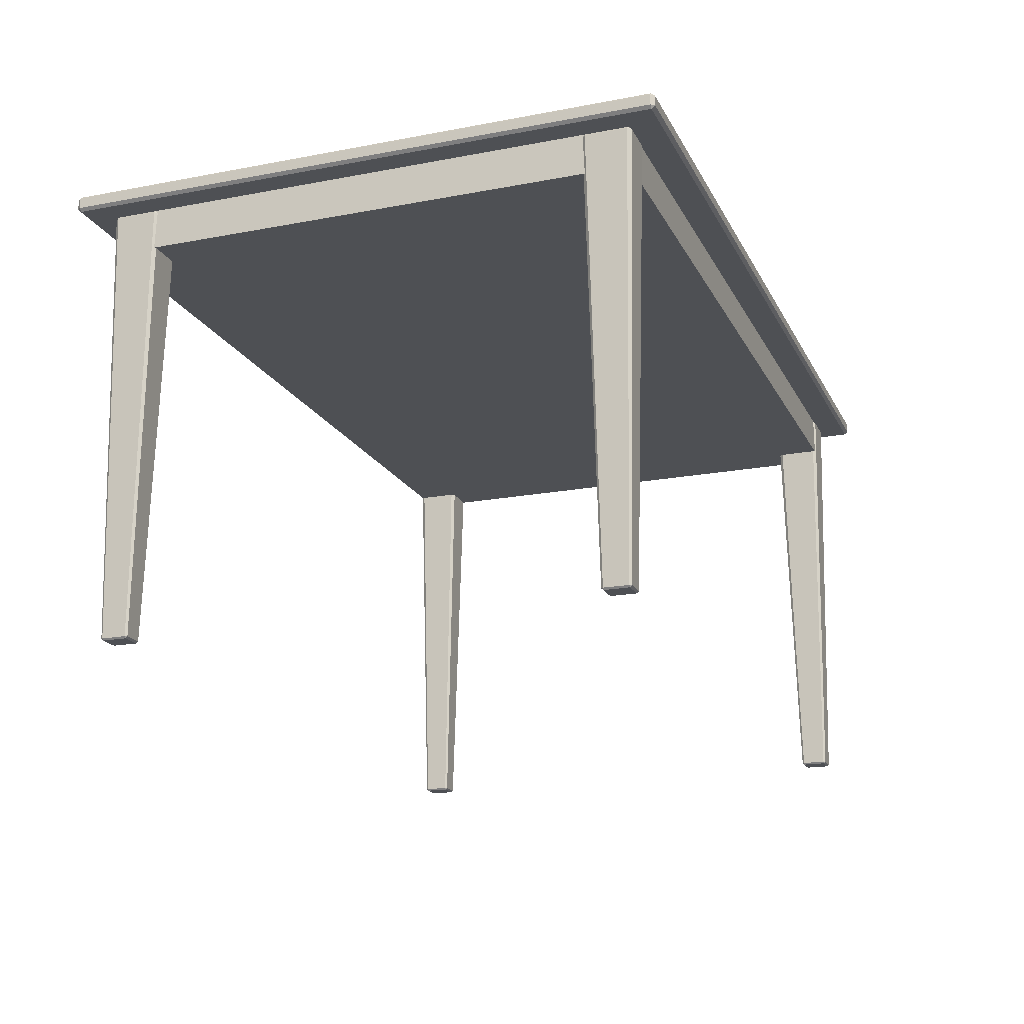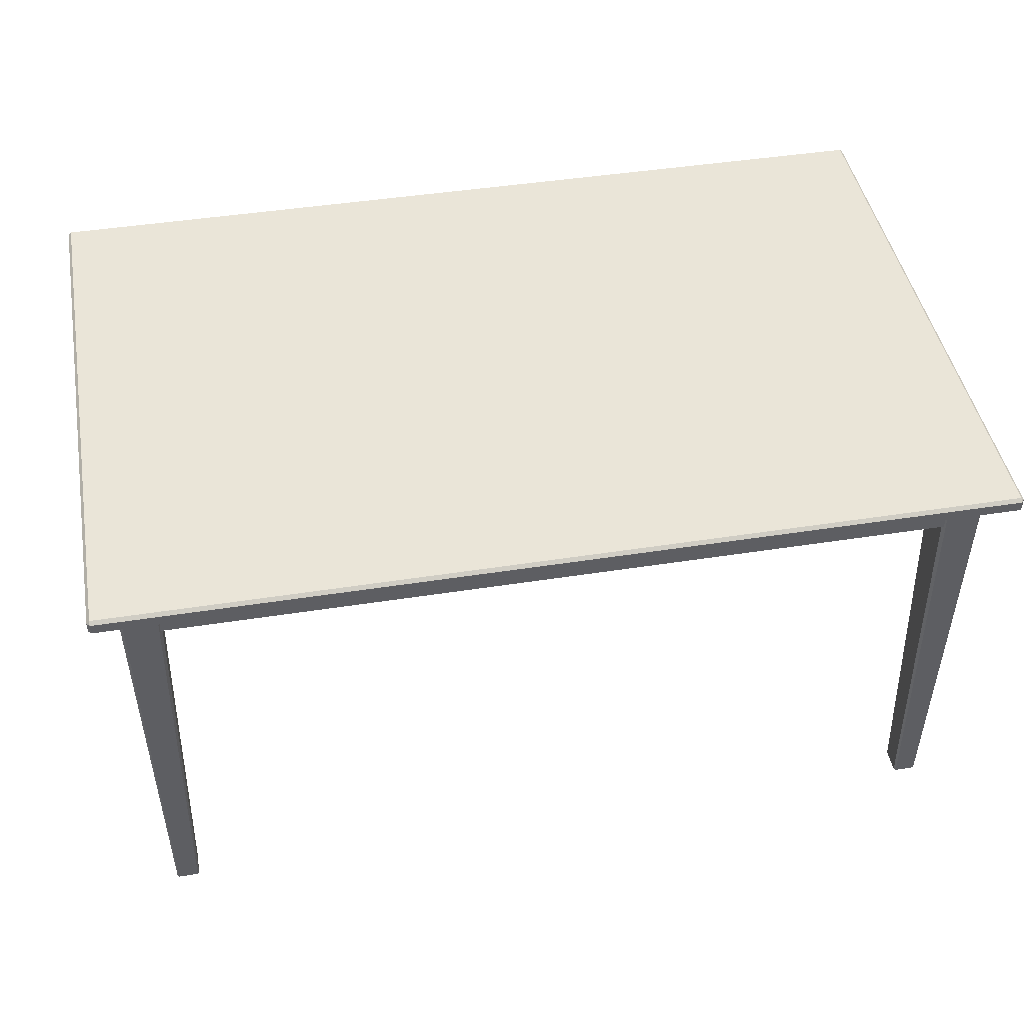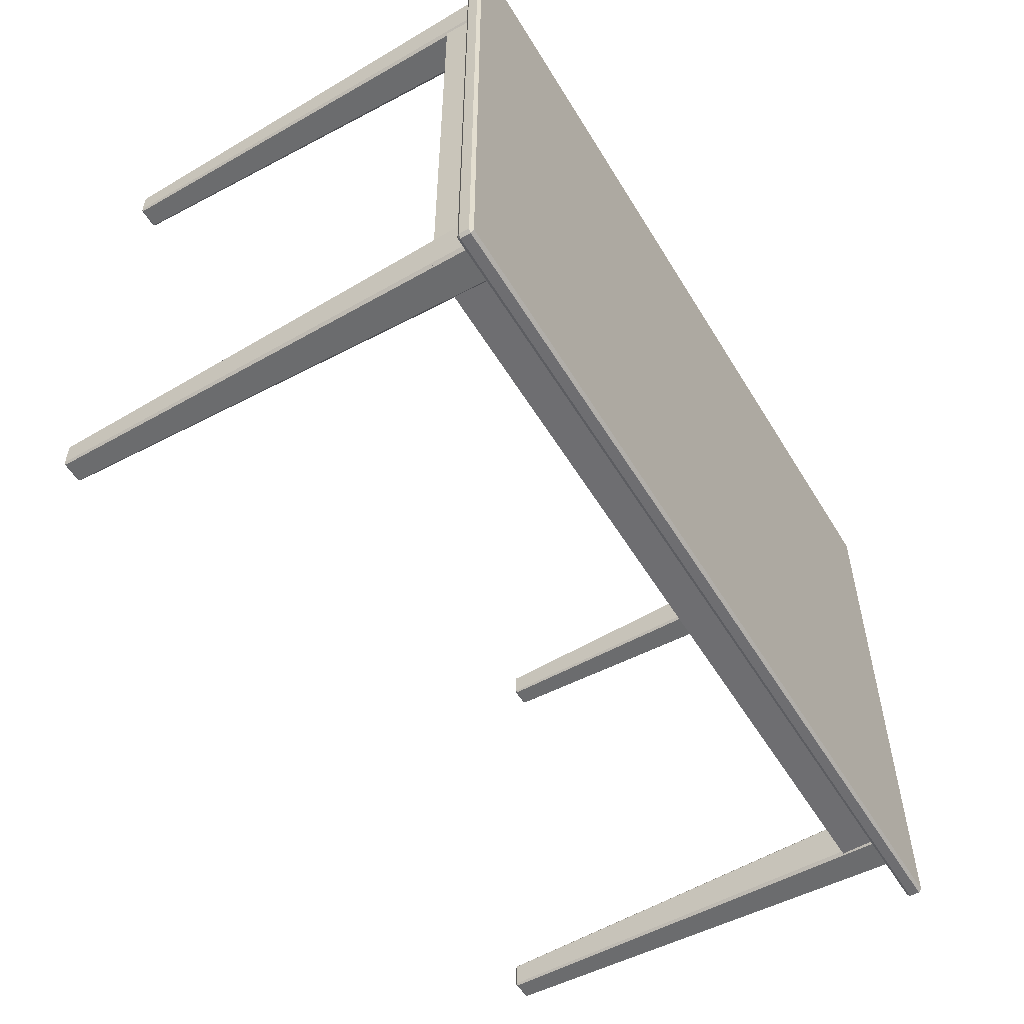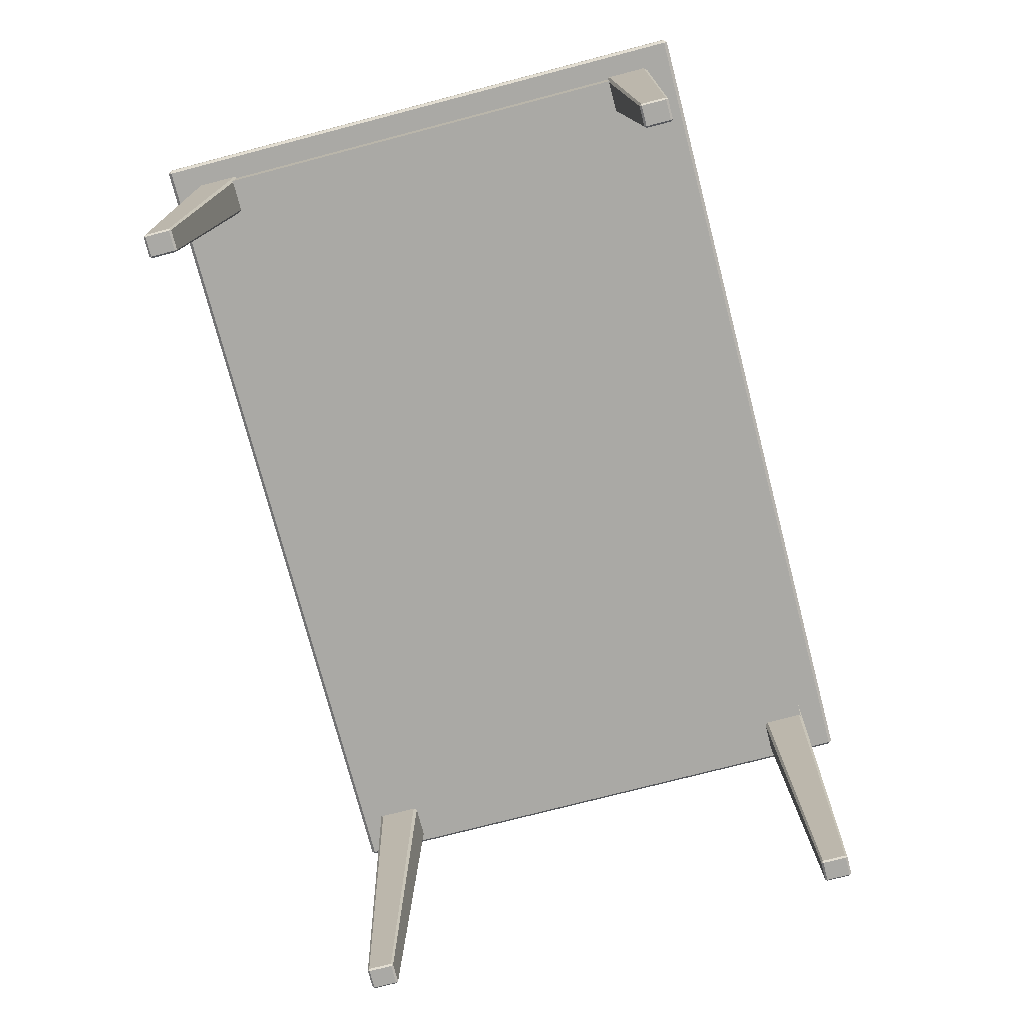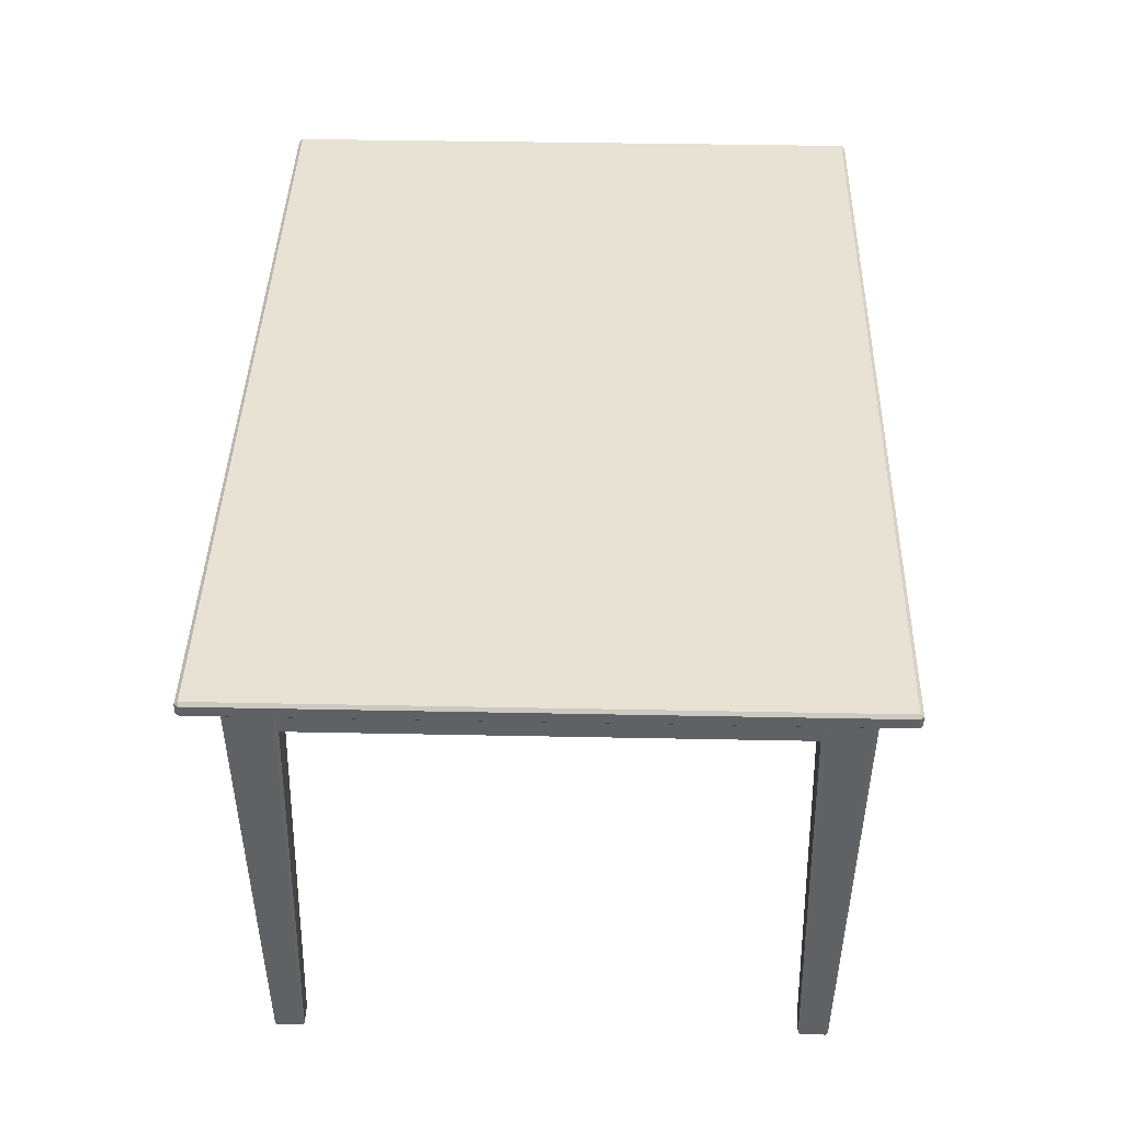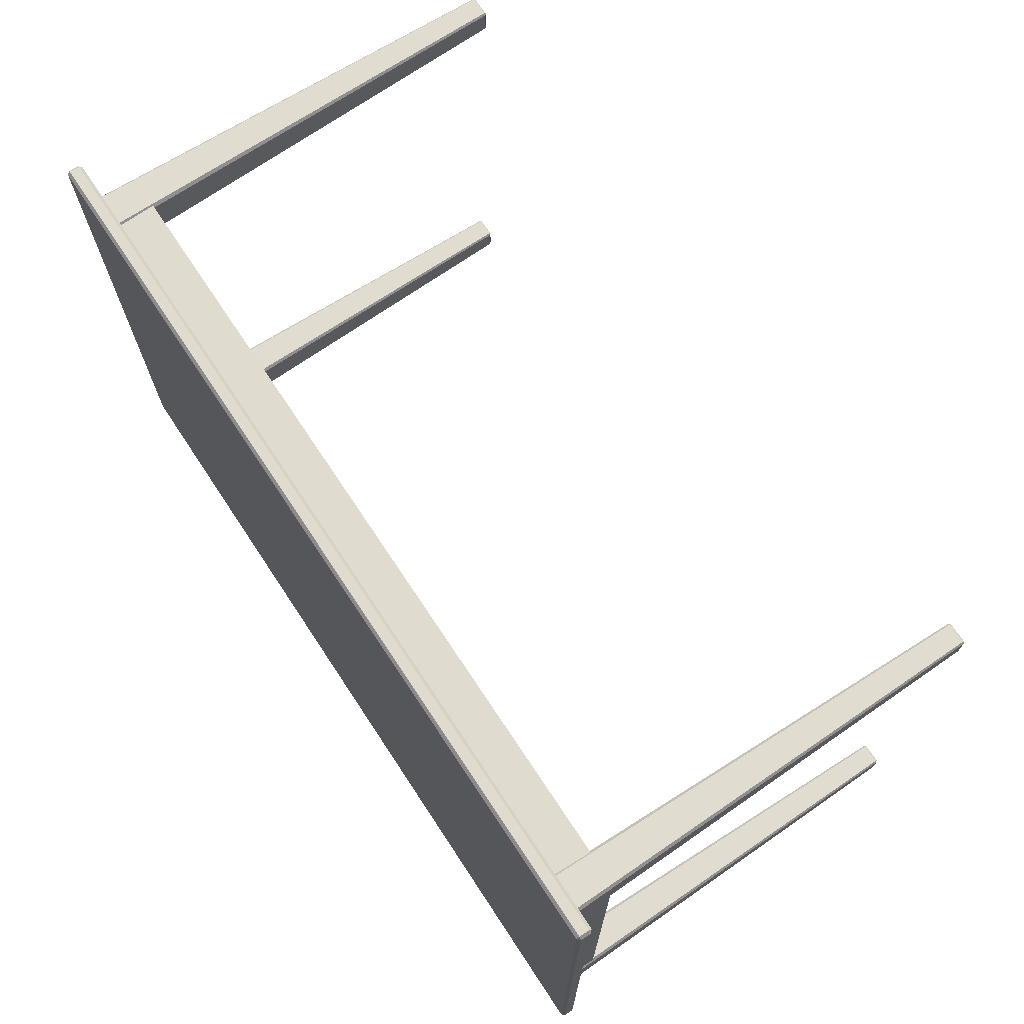
<metadata>
{"format":"obj","ext":"obj","renderer":"f3d","projection":"perspective","resolution":1024,"background":"white","views":[{"elev":-18.5,"azim":110.1,"up":"+Y"},{"elev":44.5,"azim":169.6,"up":"+Y"},{"elev":-54.4,"azim":120.7,"up":"+Z"},{"elev":-75.4,"azim":104.6,"up":"+Y"},{"elev":40.7,"azim":-88.6,"up":"+Y"},{"elev":70.5,"azim":-123.5,"up":"+Z"}]}
</metadata>
<code>
o table_living_room_01
v -0.73 0.2916 0.4941
v 0.73 0.2916 0.4941
v 0.73 0.2752 0.4941
v -0.73 0.2752 0.4941
v 0.73 0.2916 -0.4941
v -0.73 0.2916 -0.4941
v -0.73 0.2752 -0.4941
v 0.73 0.2752 -0.4941
v 0.7348 0.2916 0.4883
v 0.7348 0.2916 -0.4883
v 0.7348 0.2752 -0.4883
v 0.7348 0.2752 0.4883
v 0.73 0.2703 0.4883
v 0.73 0.2703 -0.4883
v -0.73 0.2703 -0.4883
v -0.73 0.2703 0.4883
v 0.73 0.2965 0.4883
v -0.73 0.2965 0.4883
v -0.73 0.2965 -0.4883
v 0.73 0.2965 -0.4883
v -0.7348 0.2752 0.4883
v -0.7348 0.2752 -0.4883
v -0.7348 0.2916 -0.4883
v -0.7348 0.2916 0.4883
v -0.6894 0.2663 0.3662
v -0.6777 -0.4482 0.3826
v -0.6451 -0.4482 0.3826
v -0.6334 0.2663 0.3662
v 0.6334 0.2663 0.3662
v 0.6451 -0.4482 0.3826
v 0.6777 -0.4482 0.3826
v 0.6894 0.2663 0.3662
v 0.6286 0.2663 -0.3718
v 0.6423 -0.4482 -0.3859
v 0.6423 -0.4482 -0.4252
v 0.6286 0.2663 -0.4393
v -0.6941 0.2663 -0.3718
v -0.6804 -0.4482 -0.3859
v -0.6804 -0.4482 -0.4252
v -0.6941 0.2663 -0.4393
v 0.6777 -0.451 -0.4252
v 0.6451 -0.451 -0.4252
v 0.6451 -0.451 -0.3859
v 0.6777 -0.451 -0.3859
v 0.6286 0.2663 0.4393
v 0.6423 -0.4482 0.4252
v 0.6423 -0.4482 0.3859
v 0.6286 0.2663 0.3718
v 0.6941 0.2663 0.3718
v 0.6804 -0.4482 0.3859
v 0.6804 -0.4482 0.4252
v 0.6941 0.2663 0.4393
v 0.6777 -0.451 0.3859
v 0.6451 -0.451 0.3859
v 0.6451 -0.451 0.4252
v 0.6777 -0.451 0.4252
v -0.6941 0.2663 0.4393
v -0.6804 -0.4482 0.4252
v -0.6804 -0.4482 0.3859
v -0.6941 0.2663 0.3718
v 0.6894 0.2663 0.445
v 0.6777 -0.4482 0.4285
v 0.6451 -0.4482 0.4285
v 0.6334 0.2663 0.445
v -0.6894 0.2663 -0.445
v -0.6777 -0.4482 -0.4285
v -0.6451 -0.4482 -0.4285
v -0.6334 0.2663 -0.445
v -0.6286 0.2663 -0.4393
v -0.6423 -0.4482 -0.4252
v -0.6423 -0.4482 -0.3859
v -0.6286 0.2663 -0.3718
v 0.6941 0.2663 -0.4393
v 0.6804 -0.4482 -0.4252
v 0.6804 -0.4482 -0.3859
v 0.6941 0.2663 -0.3718
v 0.6334 0.2663 -0.445
v 0.6451 -0.4482 -0.4285
v 0.6777 -0.4482 -0.4285
v 0.6894 0.2663 -0.445
v -0.6334 0.2711 -0.4393
v -0.6334 0.2711 -0.3718
v -0.6894 0.2711 -0.3718
v -0.6894 0.2711 -0.4393
v -0.6286 0.2663 0.3718
v -0.6423 -0.4482 0.3859
v -0.6423 -0.4482 0.4252
v -0.6286 0.2663 0.4393
v -0.6451 -0.451 -0.4252
v -0.6777 -0.451 -0.4252
v -0.6777 -0.451 -0.3859
v -0.6451 -0.451 -0.3859
v 0.6894 0.2663 -0.3662
v 0.6777 -0.4482 -0.3826
v 0.6451 -0.4482 -0.3826
v 0.6334 0.2663 -0.3662
v -0.6334 0.2663 0.445
v -0.6451 -0.4482 0.4285
v -0.6777 -0.4482 0.4285
v -0.6894 0.2663 0.445
v -0.6334 0.2663 -0.3662
v -0.6451 -0.4482 -0.3826
v -0.6777 -0.4482 -0.3826
v -0.6894 0.2663 -0.3662
v 0.6904 0.2703 0.4413
v -0.6904 0.2703 0.4413
v -0.6904 0.2703 -0.4413
v 0.6904 0.2703 -0.4413
v -0.6334 0.2711 0.3718
v -0.6334 0.2711 0.4393
v -0.6894 0.2711 0.4393
v -0.6894 0.2711 0.3718
v 0.6894 0.2711 0.3718
v 0.6894 0.2711 0.4393
v 0.6334 0.2711 0.4393
v 0.6334 0.2711 0.3718
v 0.6894 0.2711 -0.4393
v 0.6894 0.2711 -0.3718
v 0.6334 0.2711 -0.3718
v 0.6334 0.2711 -0.4393
v -0.6451 -0.451 0.3859
v -0.6451 -0.451 0.4252
v -0.6777 -0.451 0.4252
v -0.6777 -0.451 0.3859
v 0.6904 0.204 0.4413
v 0.6904 0.204 -0.4413
v -0.6904 0.204 -0.4413
v -0.6904 0.204 0.4413
f 1 3 2
f 1 4 3
f 5 7 6
f 5 8 7
f 9 11 10
f 9 12 11
f 13 15 14
f 13 16 15
f 17 19 18
f 17 20 19
f 4 21 16
f 22 7 15
f 11 14 8
f 12 3 13
f 23 19 6
f 5 20 10
f 1 18 24
f 2 9 17
f 8 10 11
f 8 5 10
f 4 24 21
f 4 1 24
f 15 21 22
f 15 16 21
f 14 7 8
f 14 15 7
f 13 11 12
f 13 14 11
f 16 3 4
f 16 13 3
f 2 12 9
f 2 3 12
f 6 22 23
f 6 7 22
f 9 20 17
f 9 10 20
f 5 19 20
f 5 6 19
f 23 18 19
f 23 24 18
f 1 17 18
f 1 2 17
f 23 21 24
f 23 22 21
f 25 27 26
f 25 28 27
f 29 31 30
f 29 32 31
f 33 35 34
f 33 36 35
f 37 39 38
f 37 40 39
f 41 43 42
f 41 44 43
f 45 47 46
f 45 48 47
f 49 51 50
f 49 52 51
f 53 55 54
f 53 56 55
f 57 59 58
f 57 60 59
f 61 63 62
f 61 64 63
f 65 67 66
f 65 68 67
f 69 71 70
f 69 72 71
f 73 75 74
f 73 76 75
f 77 79 78
f 77 80 79
f 81 83 82
f 81 84 83
f 85 87 86
f 85 88 87
f 89 91 90
f 89 92 91
f 93 95 94
f 93 96 95
f 97 99 98
f 97 100 99
f 101 103 102
f 101 104 103
f 105 107 106
f 105 108 107
f 109 111 110
f 109 112 111
f 113 115 114
f 113 116 115
f 117 119 118
f 117 120 119
f 86 121 27
f 47 30 54
f 103 38 91
f 50 53 31
f 102 92 71
f 95 34 43
f 87 98 122
f 78 42 35
f 99 58 123
f 59 26 124
f 51 62 56
f 46 55 63
f 79 74 41
f 94 44 75
f 39 66 90
f 70 89 67
f 69 68 81
f 40 84 65
f 93 76 118
f 80 117 73
f 45 64 115
f 52 114 61
f 25 60 112
f 100 111 57
f 36 120 77
f 88 110 97
f 96 119 33
f 101 72 82
f 32 113 49
f 104 83 37
f 29 48 116
f 28 109 85
f 102 91 92
f 102 103 91
f 122 86 87
f 122 121 86
f 56 50 51
f 56 53 50
f 123 98 99
f 123 122 98
f 46 54 55
f 46 47 54
f 41 78 79
f 41 42 78
f 124 58 59
f 124 123 58
f 121 26 27
f 121 124 26
f 92 70 71
f 92 89 70
f 53 30 31
f 53 54 30
f 90 38 39
f 90 91 38
f 55 62 63
f 55 56 62
f 94 43 44
f 94 95 43
f 89 66 67
f 89 90 66
f 44 74 75
f 44 41 74
f 34 42 43
f 34 35 42
f 45 63 64
f 45 46 63
f 97 87 88
f 97 98 87
f 59 25 26
f 59 60 25
f 93 75 76
f 93 94 75
f 39 65 66
f 39 40 65
f 71 101 102
f 71 72 101
f 85 27 28
f 85 86 27
f 79 73 74
f 79 80 73
f 37 103 104
f 37 38 103
f 99 57 58
f 99 100 57
f 77 35 36
f 77 78 35
f 49 31 32
f 49 50 31
f 61 51 52
f 61 62 51
f 67 69 70
f 67 68 69
f 95 33 34
f 95 96 33
f 47 29 30
f 47 48 29
f 68 84 81
f 68 65 84
f 76 117 118
f 76 73 117
f 64 114 115
f 64 61 114
f 60 111 112
f 60 57 111
f 80 120 117
f 80 77 120
f 100 110 111
f 100 97 110
f 119 36 33
f 119 120 36
f 72 81 82
f 72 69 81
f 52 113 114
f 52 49 113
f 40 83 84
f 40 37 83
f 115 48 45
f 115 116 48
f 88 109 110
f 88 85 109
f 118 96 93
f 118 119 96
f 32 116 113
f 32 29 116
f 82 104 101
f 82 83 104
f 28 112 109
f 28 25 112
f 121 123 124
f 121 122 123
f 125 127 126
f 125 128 127
f 106 127 128
f 106 107 127
f 108 125 126
f 108 105 125
f 107 126 127
f 107 108 126
f 105 128 125
f 105 106 128

</code>
